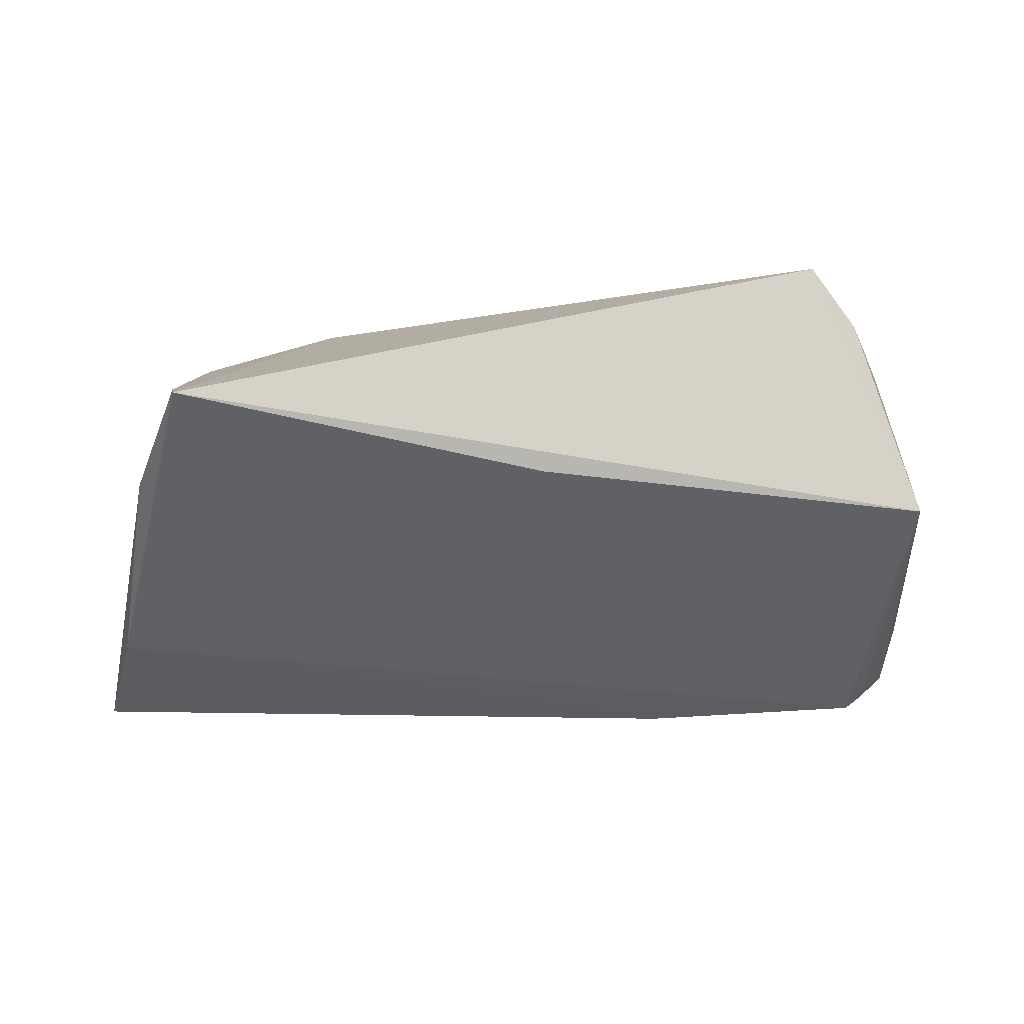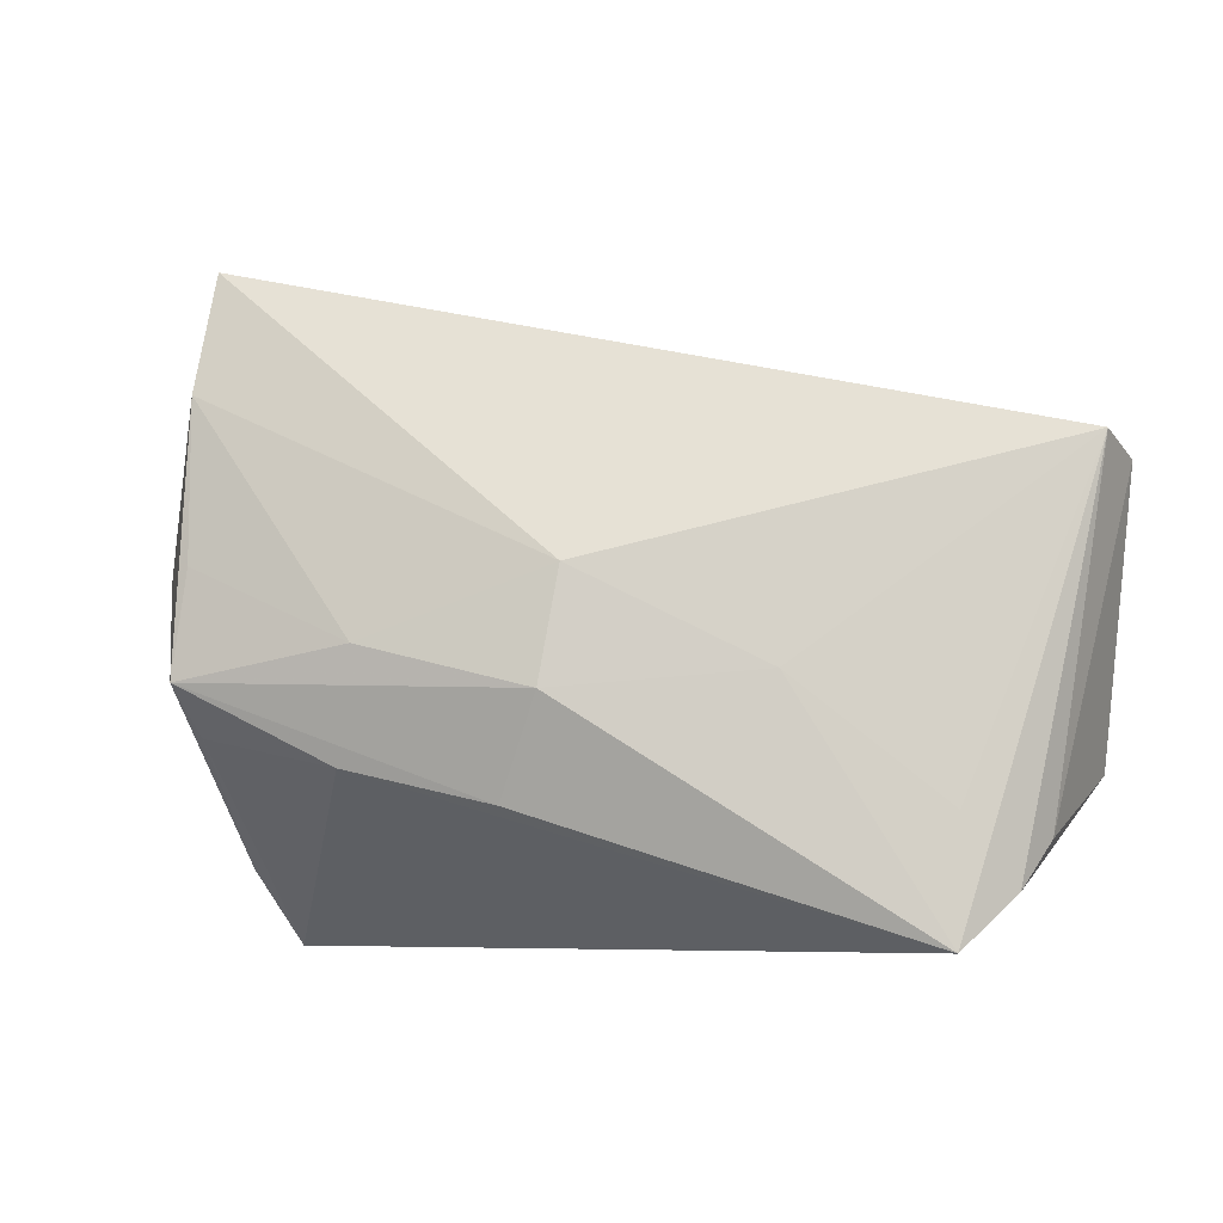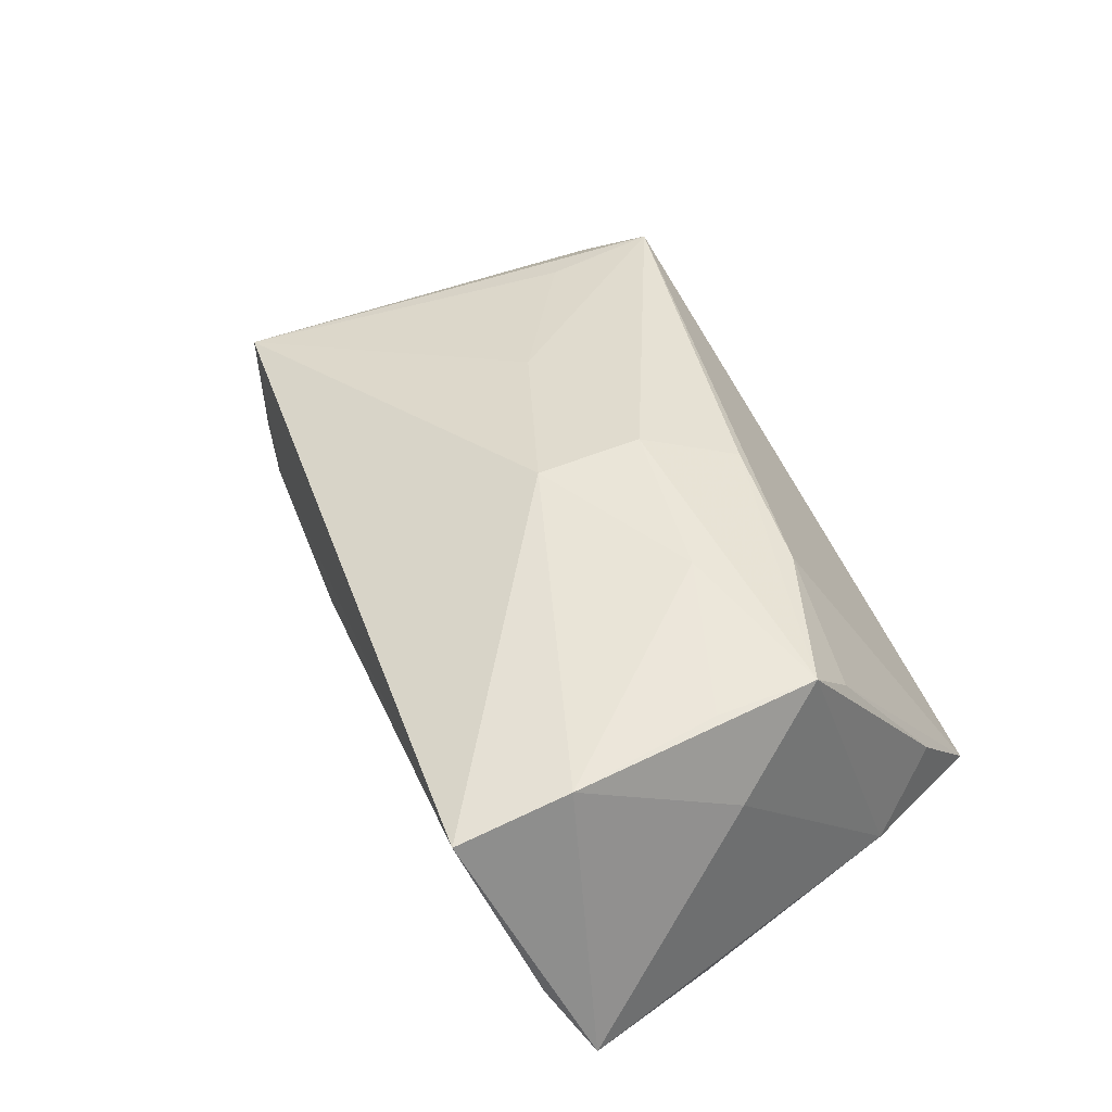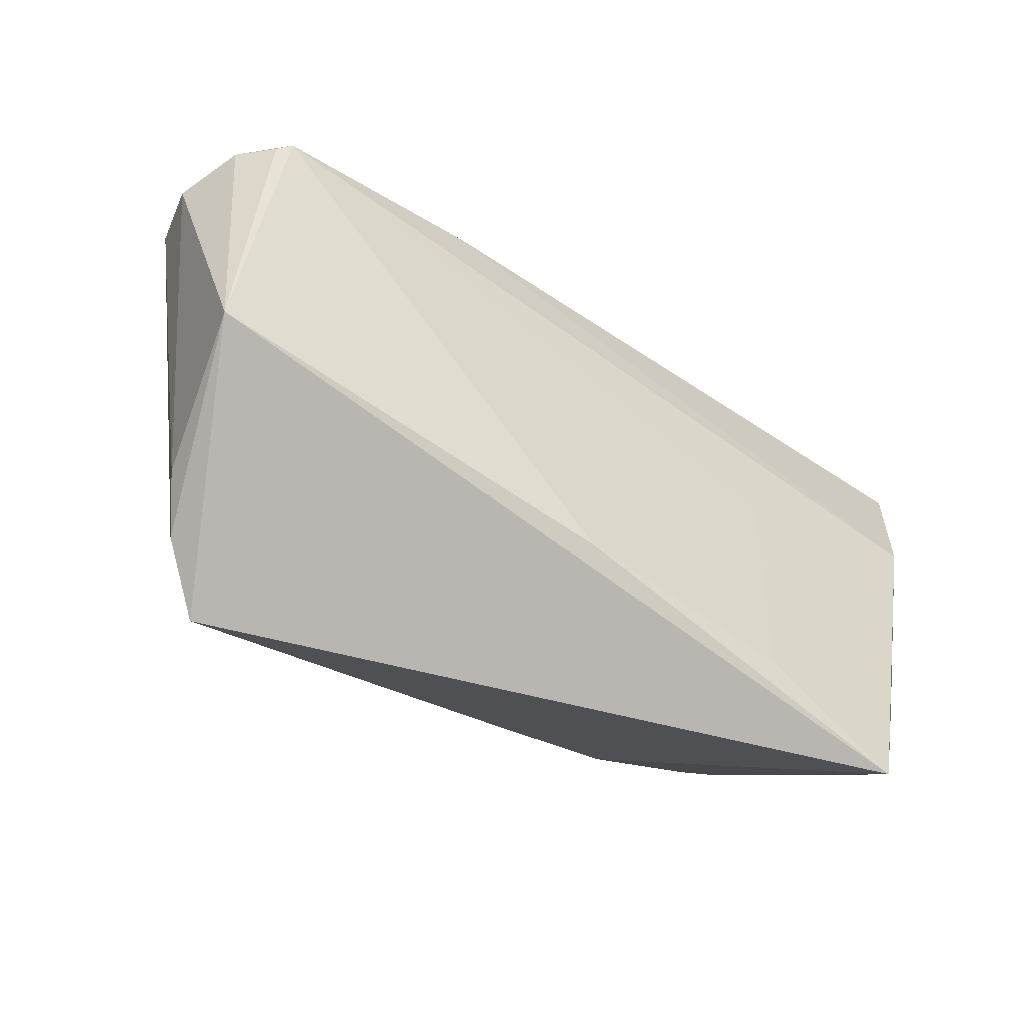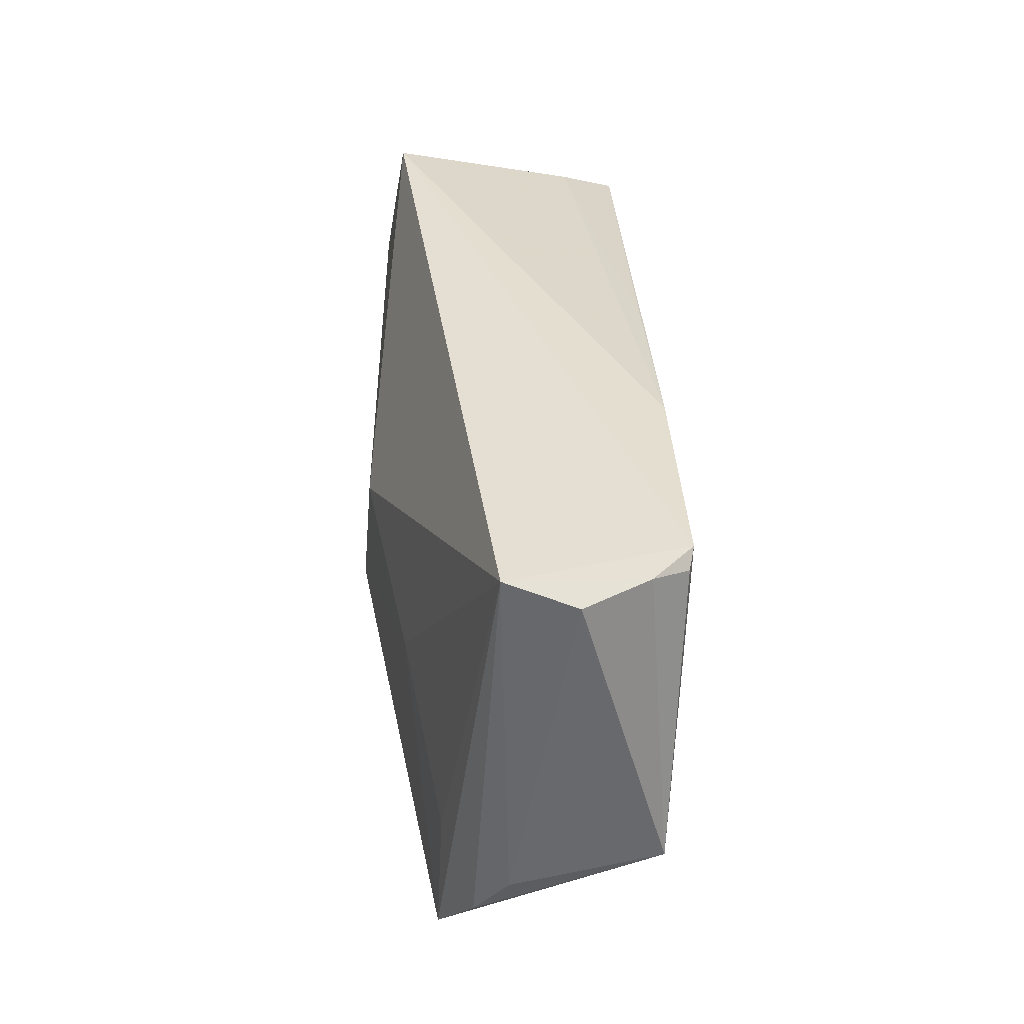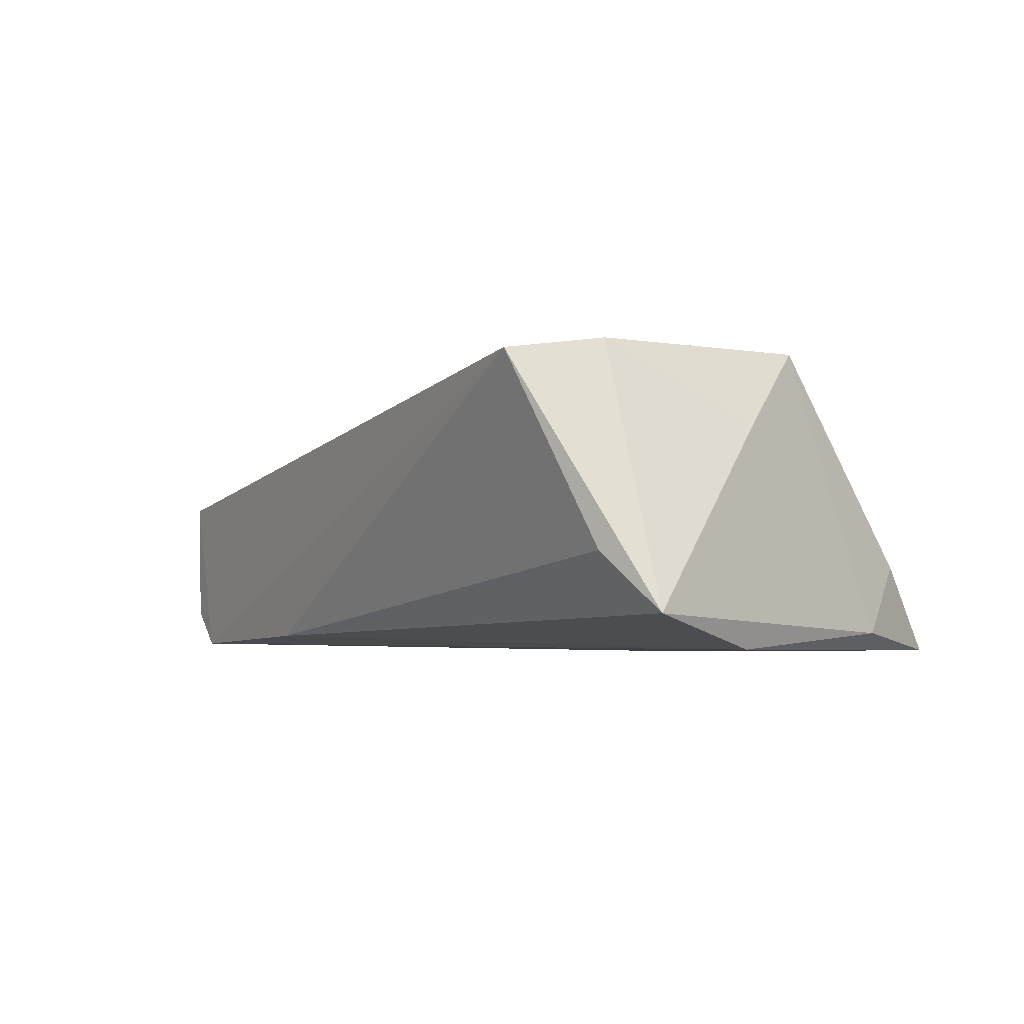
<metadata>
{"format":"obj","ext":"obj","renderer":"f3d","projection":"perspective","resolution":1024,"background":"white","views":[{"elev":-46.1,"azim":-2.5,"up":"+Z"},{"elev":-6.7,"azim":13.2,"up":"+Y"},{"elev":49.5,"azim":-120.3,"up":"+Z"},{"elev":-49.5,"azim":142.7,"up":"+Y"},{"elev":25.5,"azim":88.8,"up":"+Y"},{"elev":-4.4,"azim":-131.1,"up":"+Z"}]}
</metadata>
<code>
v -0.05533 0.02991 -0.01395
v 0.0255 -0.006979 0.01686
v 0.002517 0.004616 0.02207
v -0.02216 -0.02872 -0.01802
v 0.05836 -0.01734 -0.01424
v -0.04077 0.005473 0.0212
v 0.0002284 -0.009192 0.02312
v -0.04723 0.005085 0.01045
v -0.04123 -0.01349 0.01486
v -0.0227 0.0008675 -0.01802
v -0.05099 0.01083 -0.01802
v 0.04365 -0.03733 0.01286
v -0.001942 0.02747 -0.0149
v -0.02085 -0.003828 0.02305
v 0.0261 0.02591 -0.01575
v -0.04075 -0.03733 -0.01787
v 0.05334 -0.0251 0.003963
v -0.04251 -0.007607 0.02141
v 0.006634 -0.02565 -0.01765
v 0.06263 0.01767 -0.003776
v -0.005203 -0.02154 0.01861
v -0.04684 -0.01903 -0.01569
v 0.05002 -0.03088 0.008318
v -0.03916 0.03994 0.01776
v -0.04106 0.02517 0.02031
v 0.05972 0.01979 -0.01171
v 0.05421 0.02104 -0.01668
v -0.04295 -0.02807 -0.006502
v 0.04408 -0.02215 0.0122
v 0.05617 0.01898 -0.0161
v -0.02367 -0.01726 0.01896
v -0.0485 0.03342 -0.006533
v 0.06025 0.0199 0.004979
f 15 24 27
f 15 11 1
f 27 11 15
f 25 24 1
f 3 24 25
f 33 24 3
f 3 2 33
f 20 26 33
f 27 24 33
f 33 26 27
f 16 11 4
f 1 24 32
f 24 15 32
f 27 26 30
f 1 11 22
f 22 11 16
f 29 2 12
f 12 33 29
f 29 33 2
f 10 11 27
f 10 4 11
f 20 33 17
f 13 15 1
f 1 32 13
f 13 32 15
f 5 30 26
f 27 30 5
f 5 26 20
f 20 17 5
f 5 12 16
f 16 12 31
f 28 22 16
f 28 18 22
f 3 25 14
f 8 25 1
f 8 18 25
f 1 22 8
f 22 18 8
f 27 5 19
f 19 10 27
f 4 10 19
f 16 4 19
f 19 5 16
f 12 5 23
f 23 5 17
f 23 33 12
f 23 17 33
f 9 31 18
f 18 28 9
f 16 31 9
f 9 28 16
f 25 18 6
f 6 14 25
f 18 14 6
f 3 14 7
f 7 2 3
f 12 2 7
f 7 14 18
f 21 31 12
f 12 7 21
f 18 31 21
f 21 7 18

</code>
